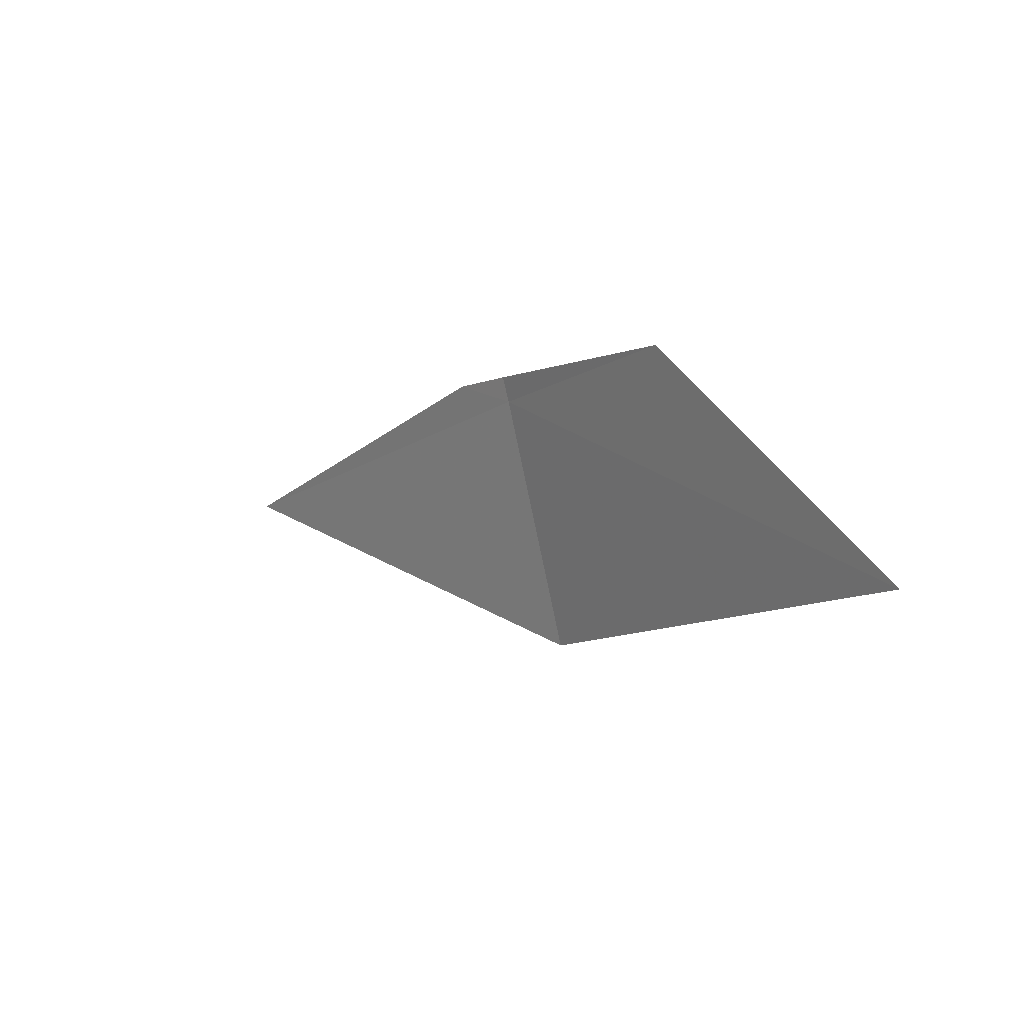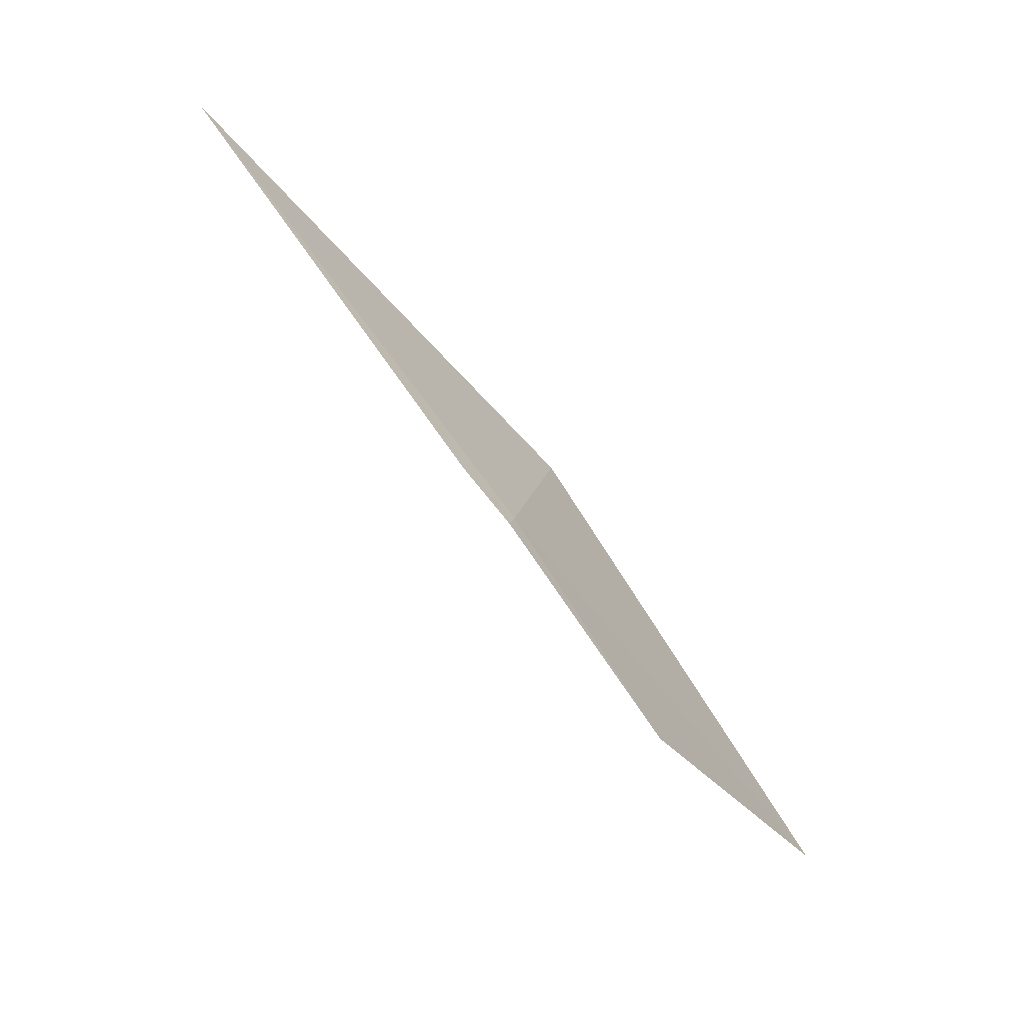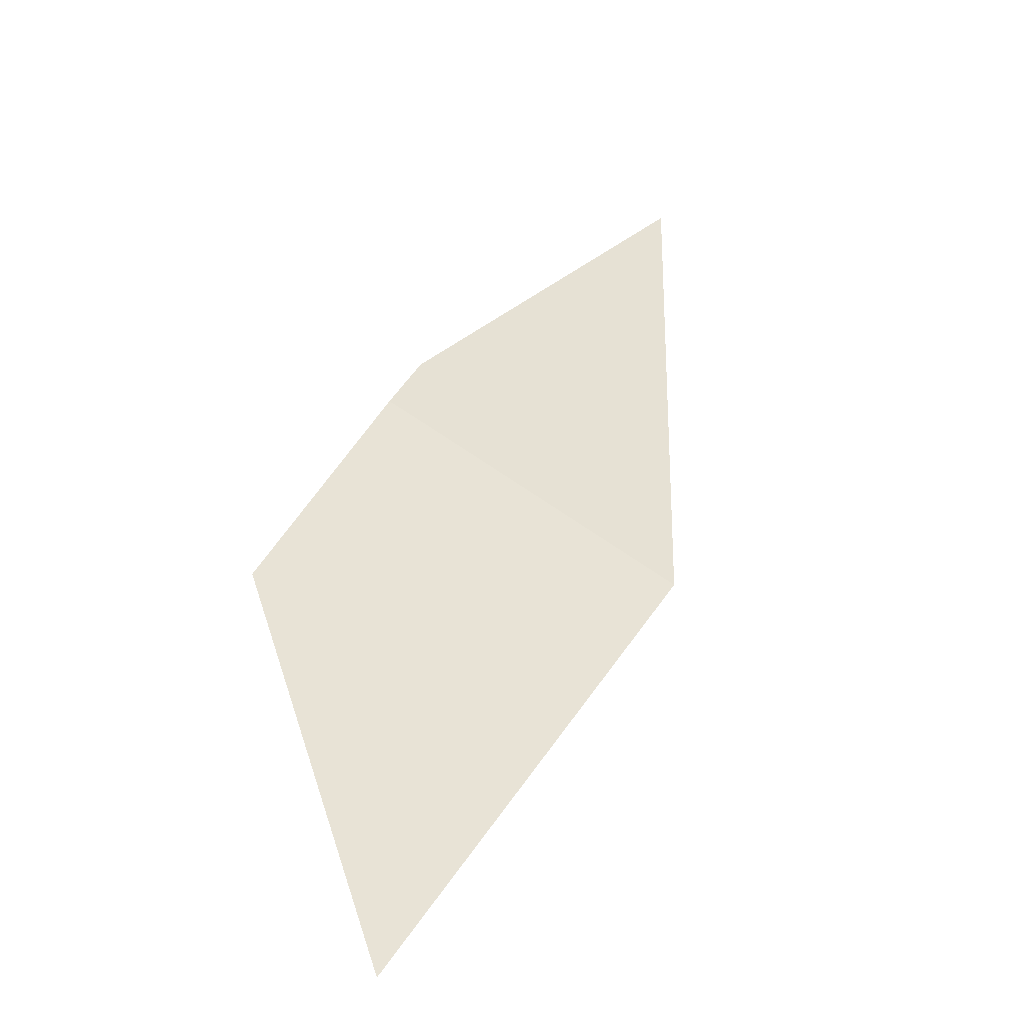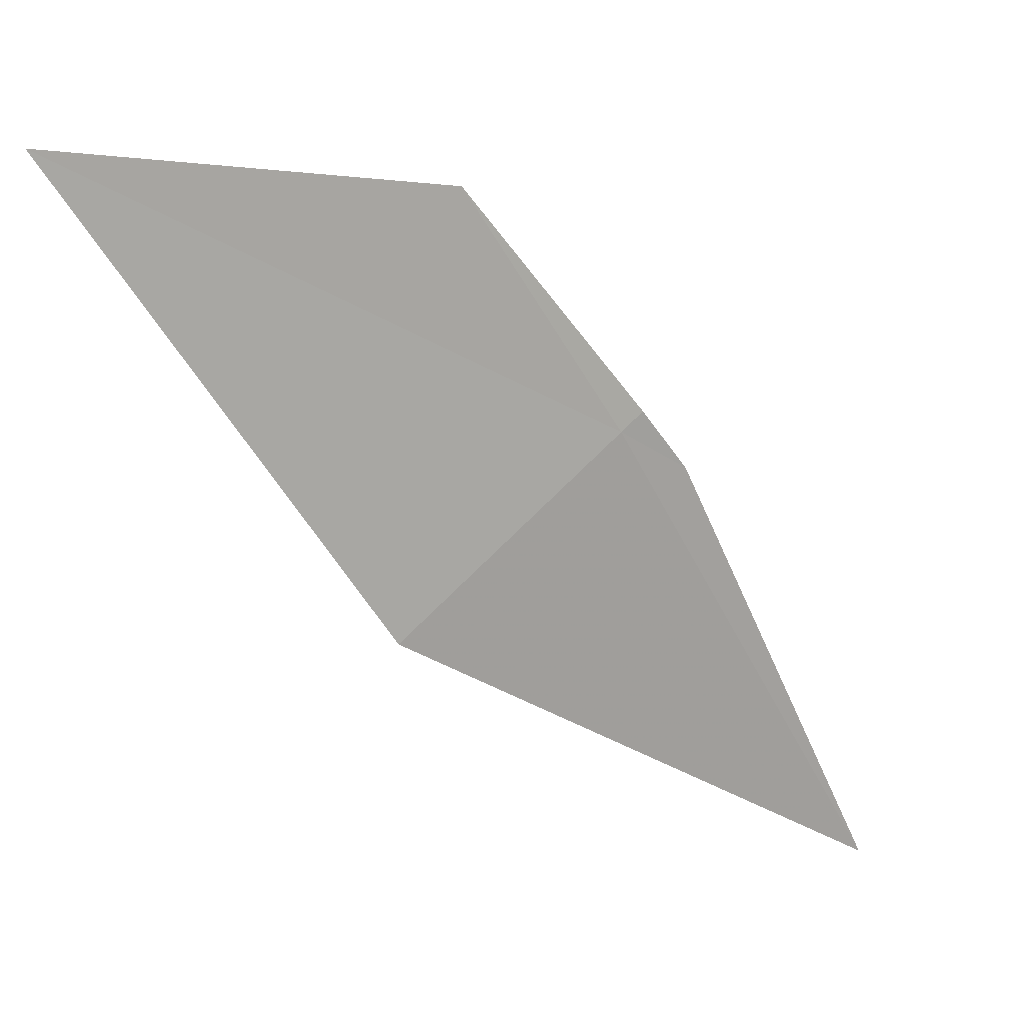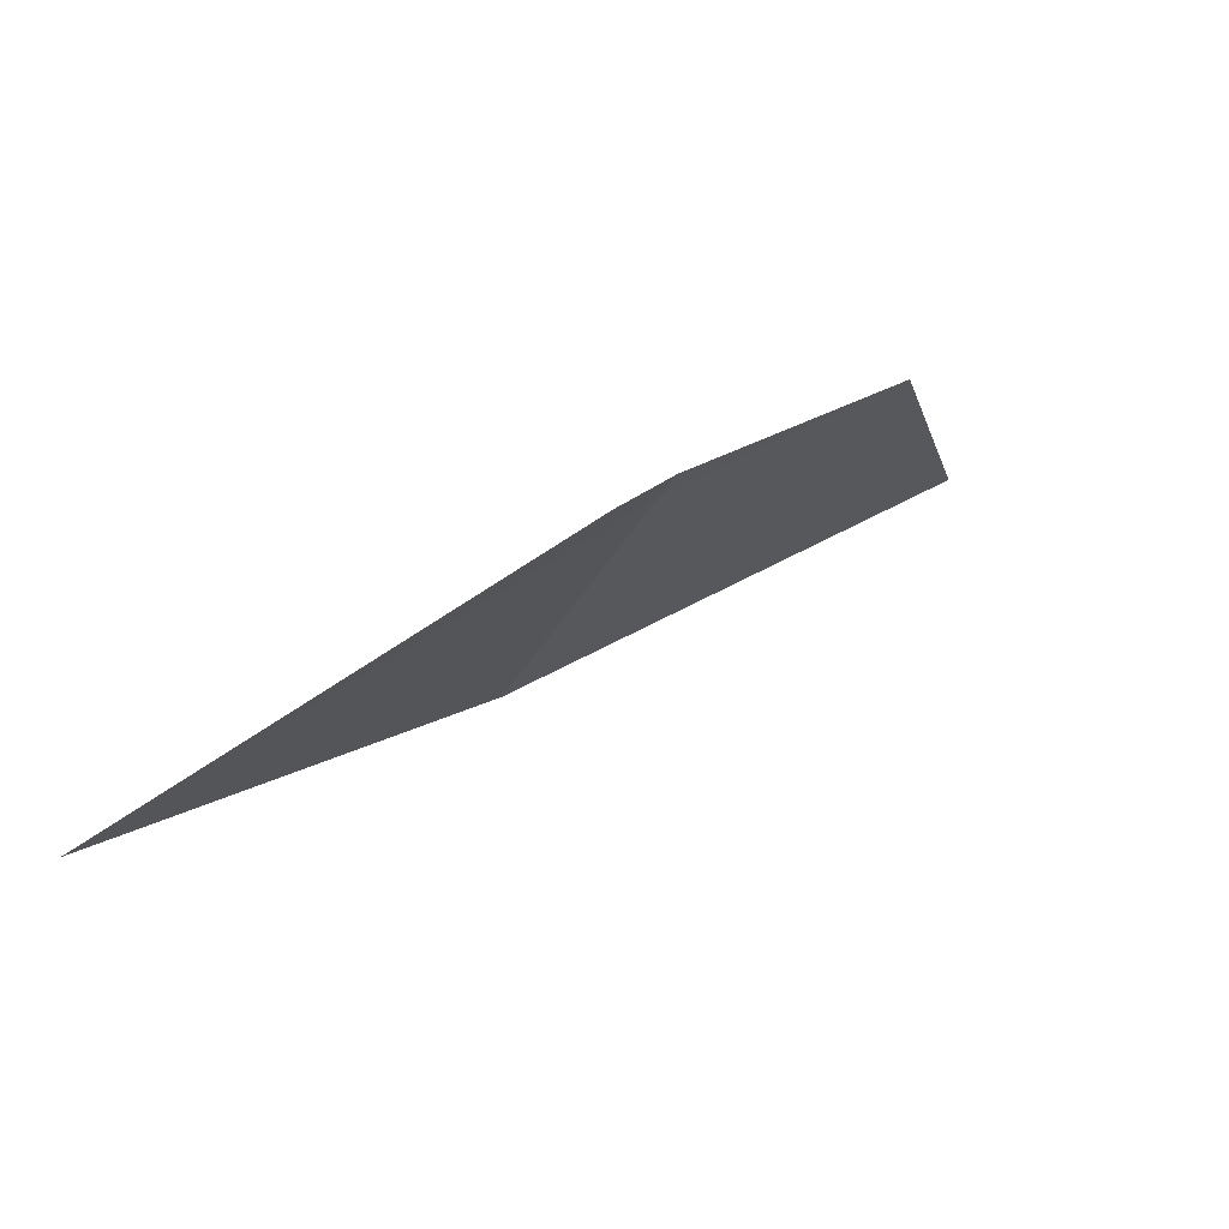
<metadata>
{"format":"obj","ext":"obj","renderer":"f3d","projection":"perspective","resolution":1024,"background":"white","views":[{"elev":-75.8,"azim":-72.4,"up":"+Y"},{"elev":22.8,"azim":-75.5,"up":"+Y"},{"elev":77.6,"azim":22.1,"up":"+Z"},{"elev":72.4,"azim":125.8,"up":"+Z"},{"elev":-32.0,"azim":-126.9,"up":"+Z"}]}
</metadata>
<code>
v 15.89 22.65 18.86
v 16.15 23.55 18
v 15.84 22.79 18.75
v 15.83 22.66 18.87
v 15.78 22.16 19.25
v 16.31 21.56 19.58
v 16.52 22.54 18.8
f 1 3 4
f 1 4 5
f 1 7 2
f 1 6 7
f 1 2 3
f 1 5 6

</code>
